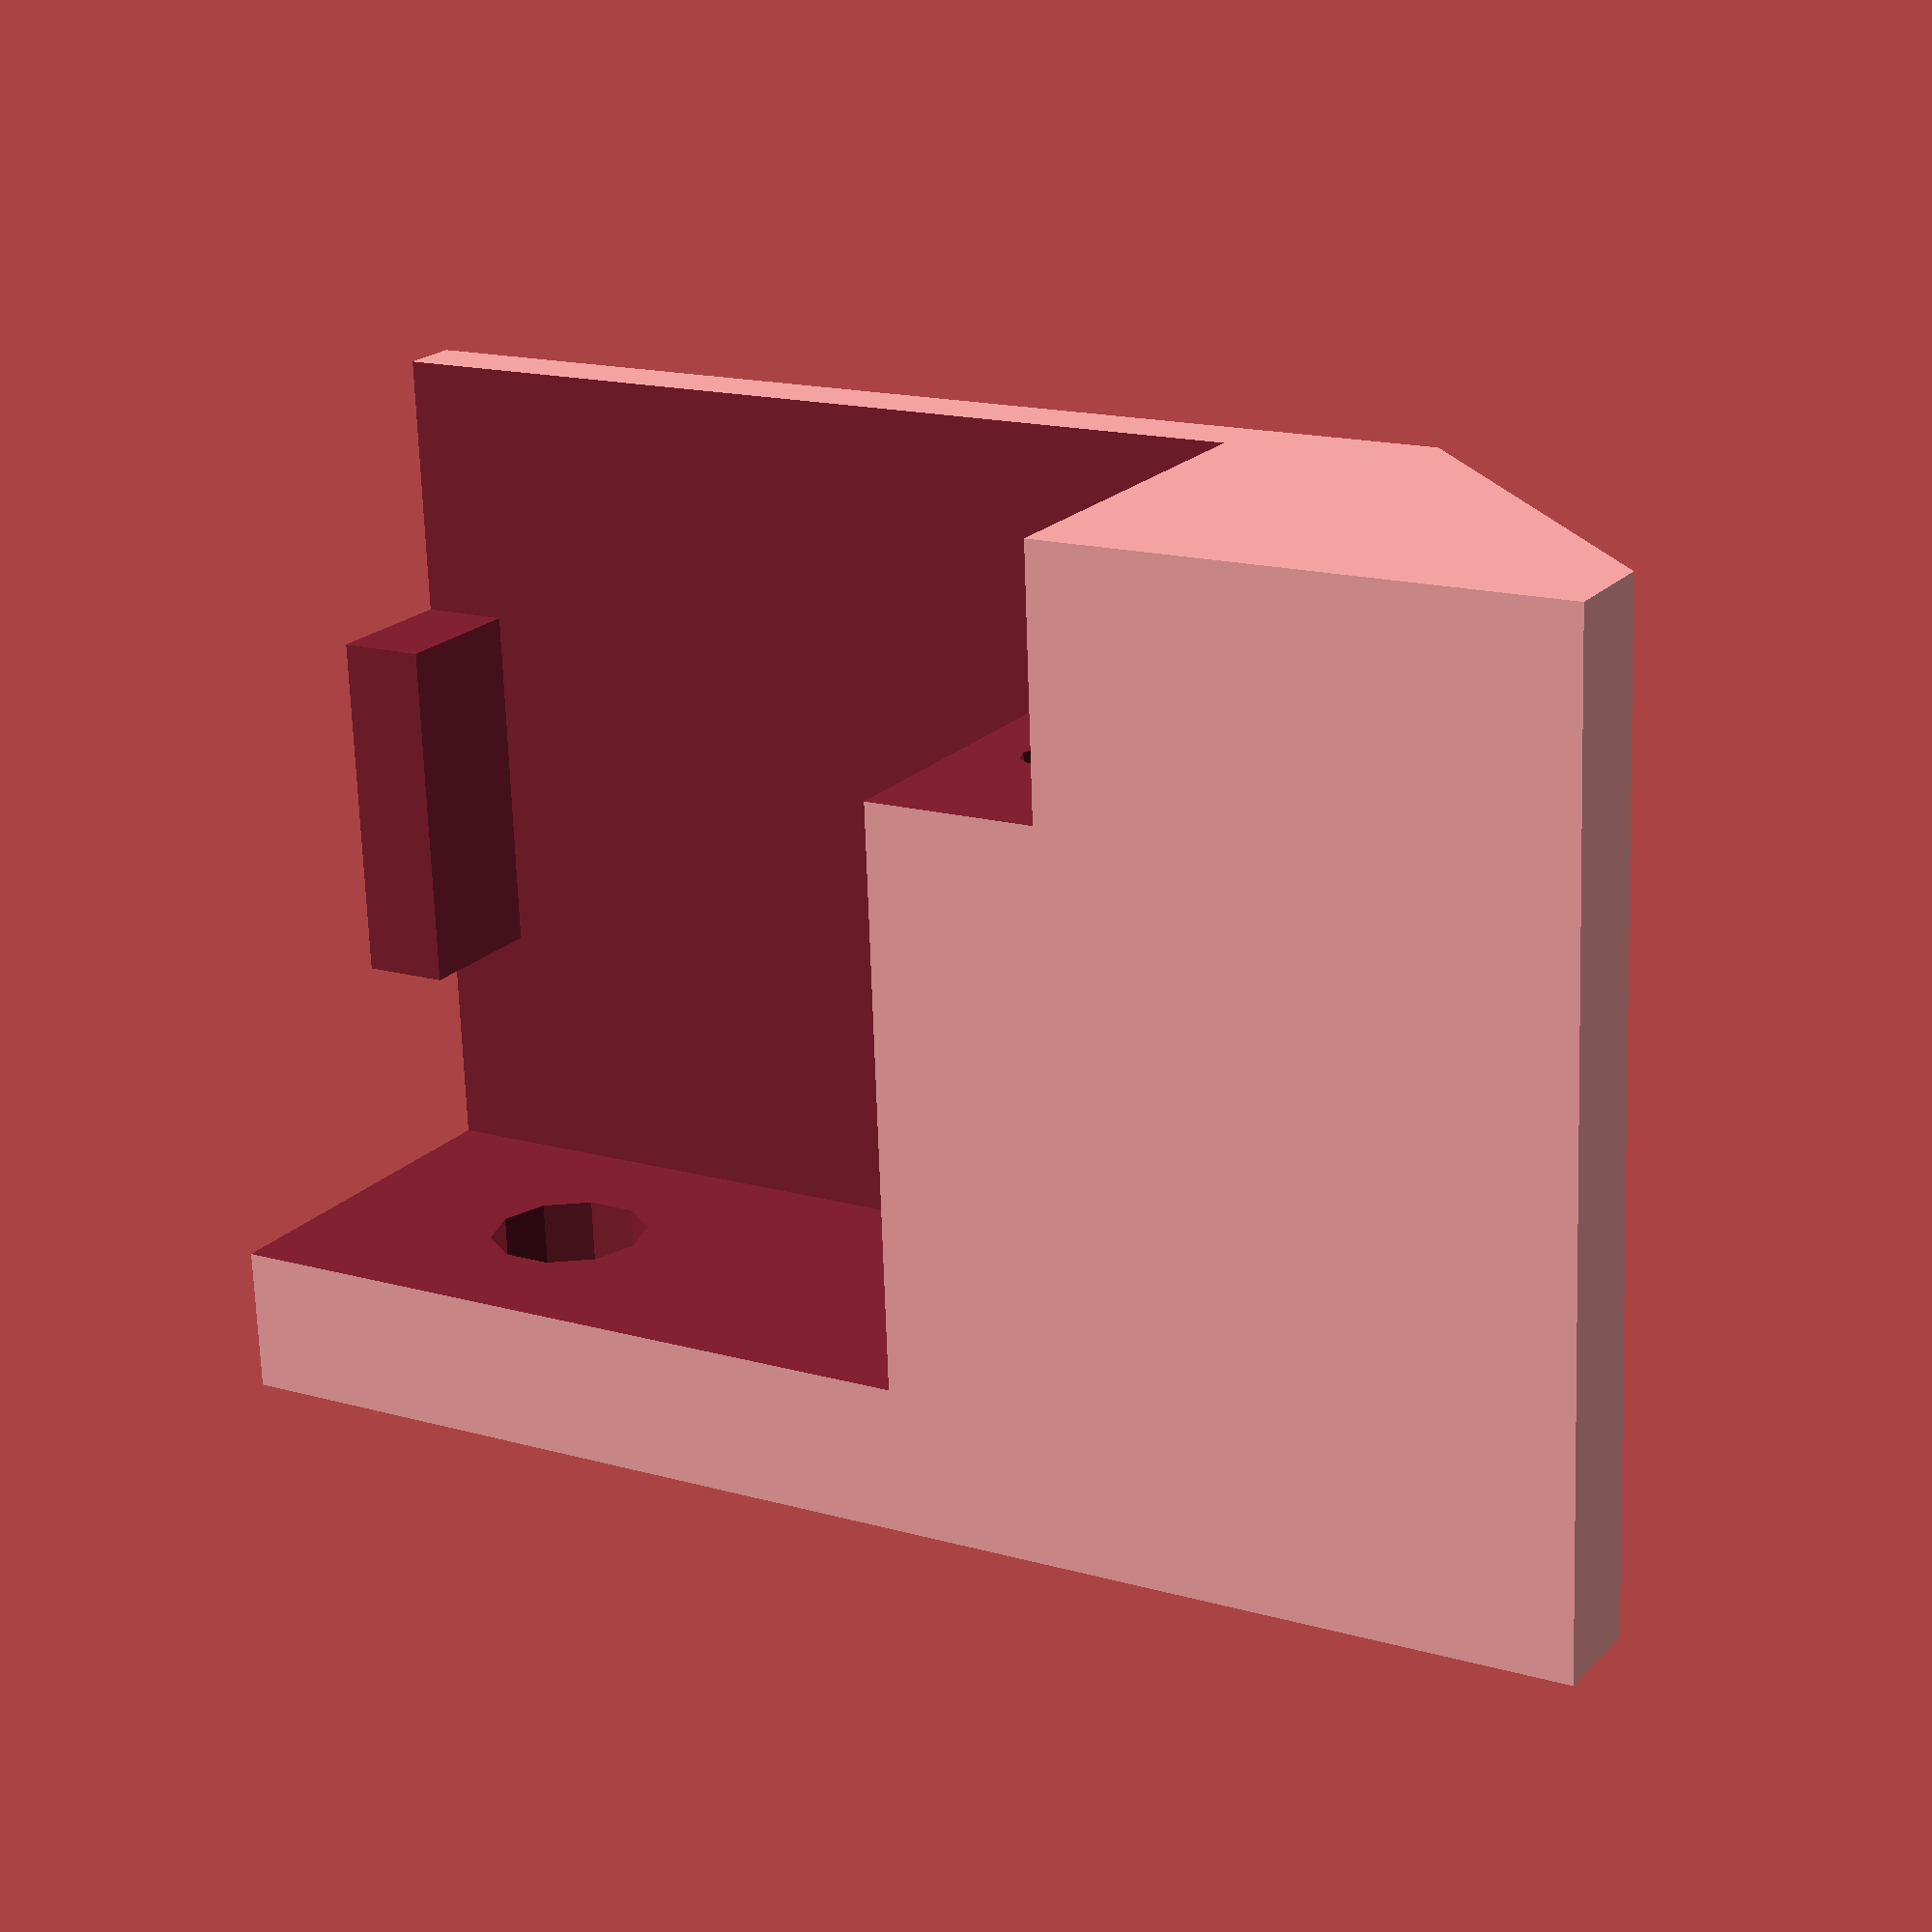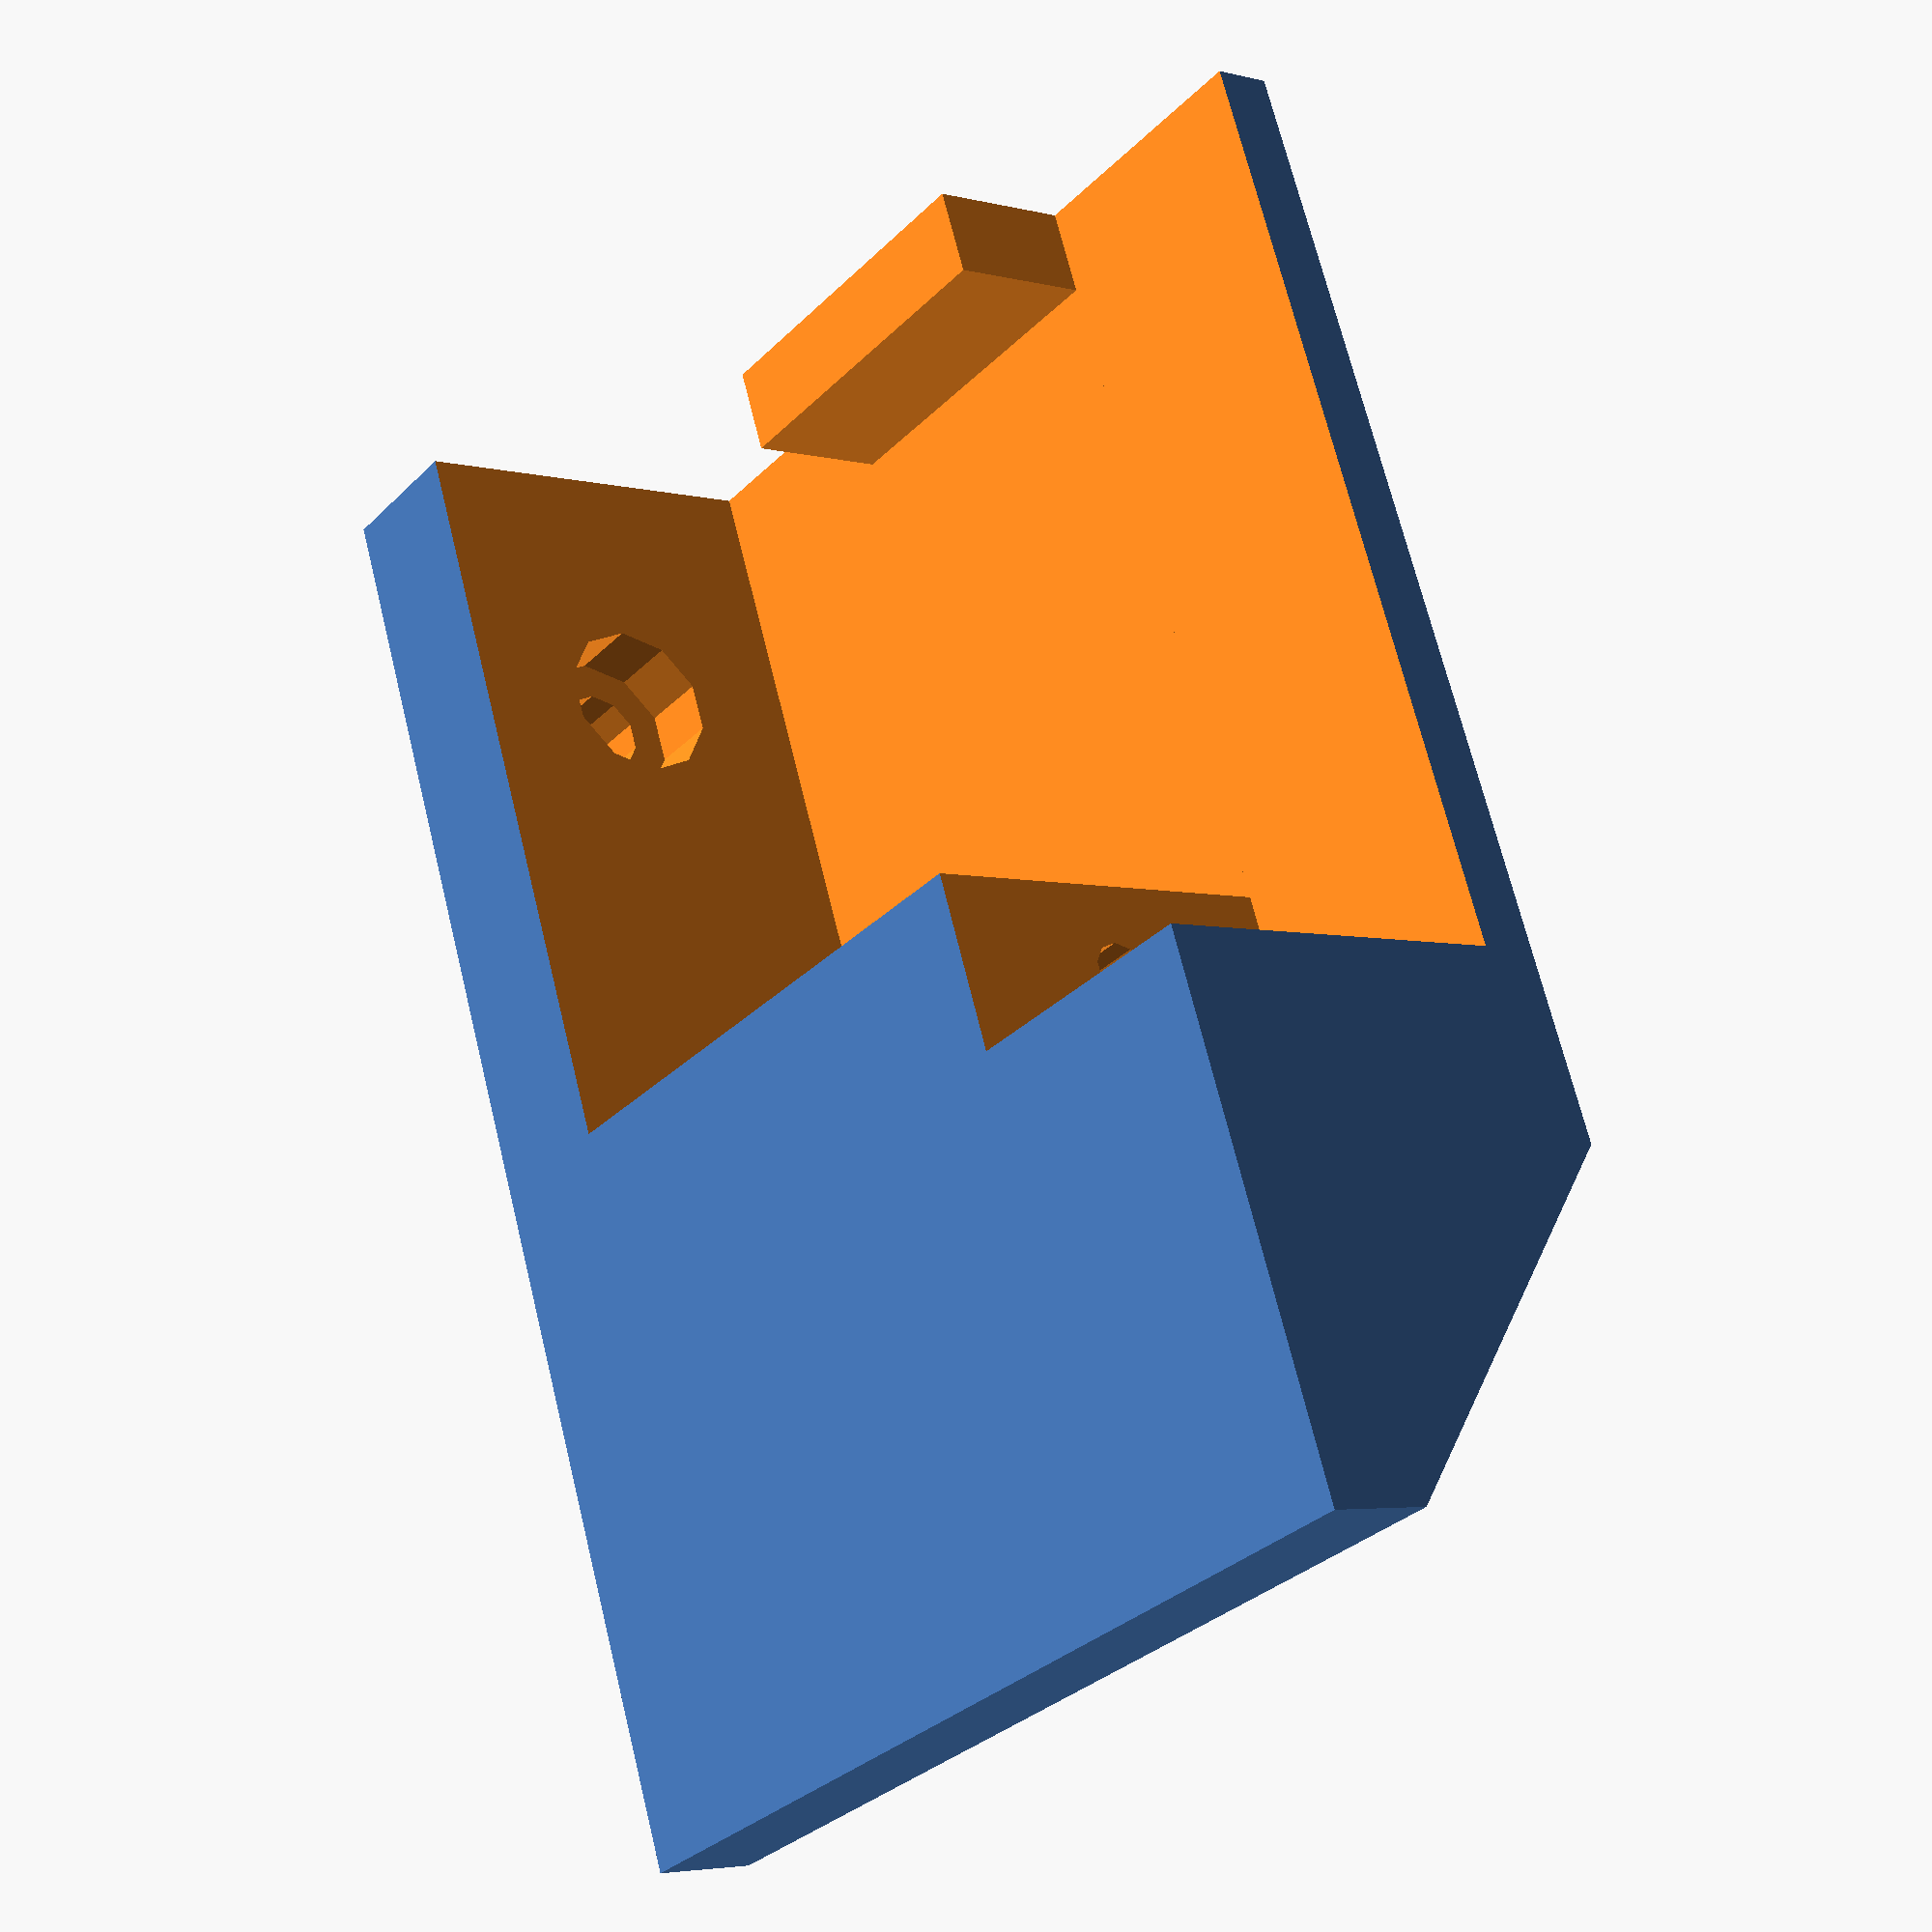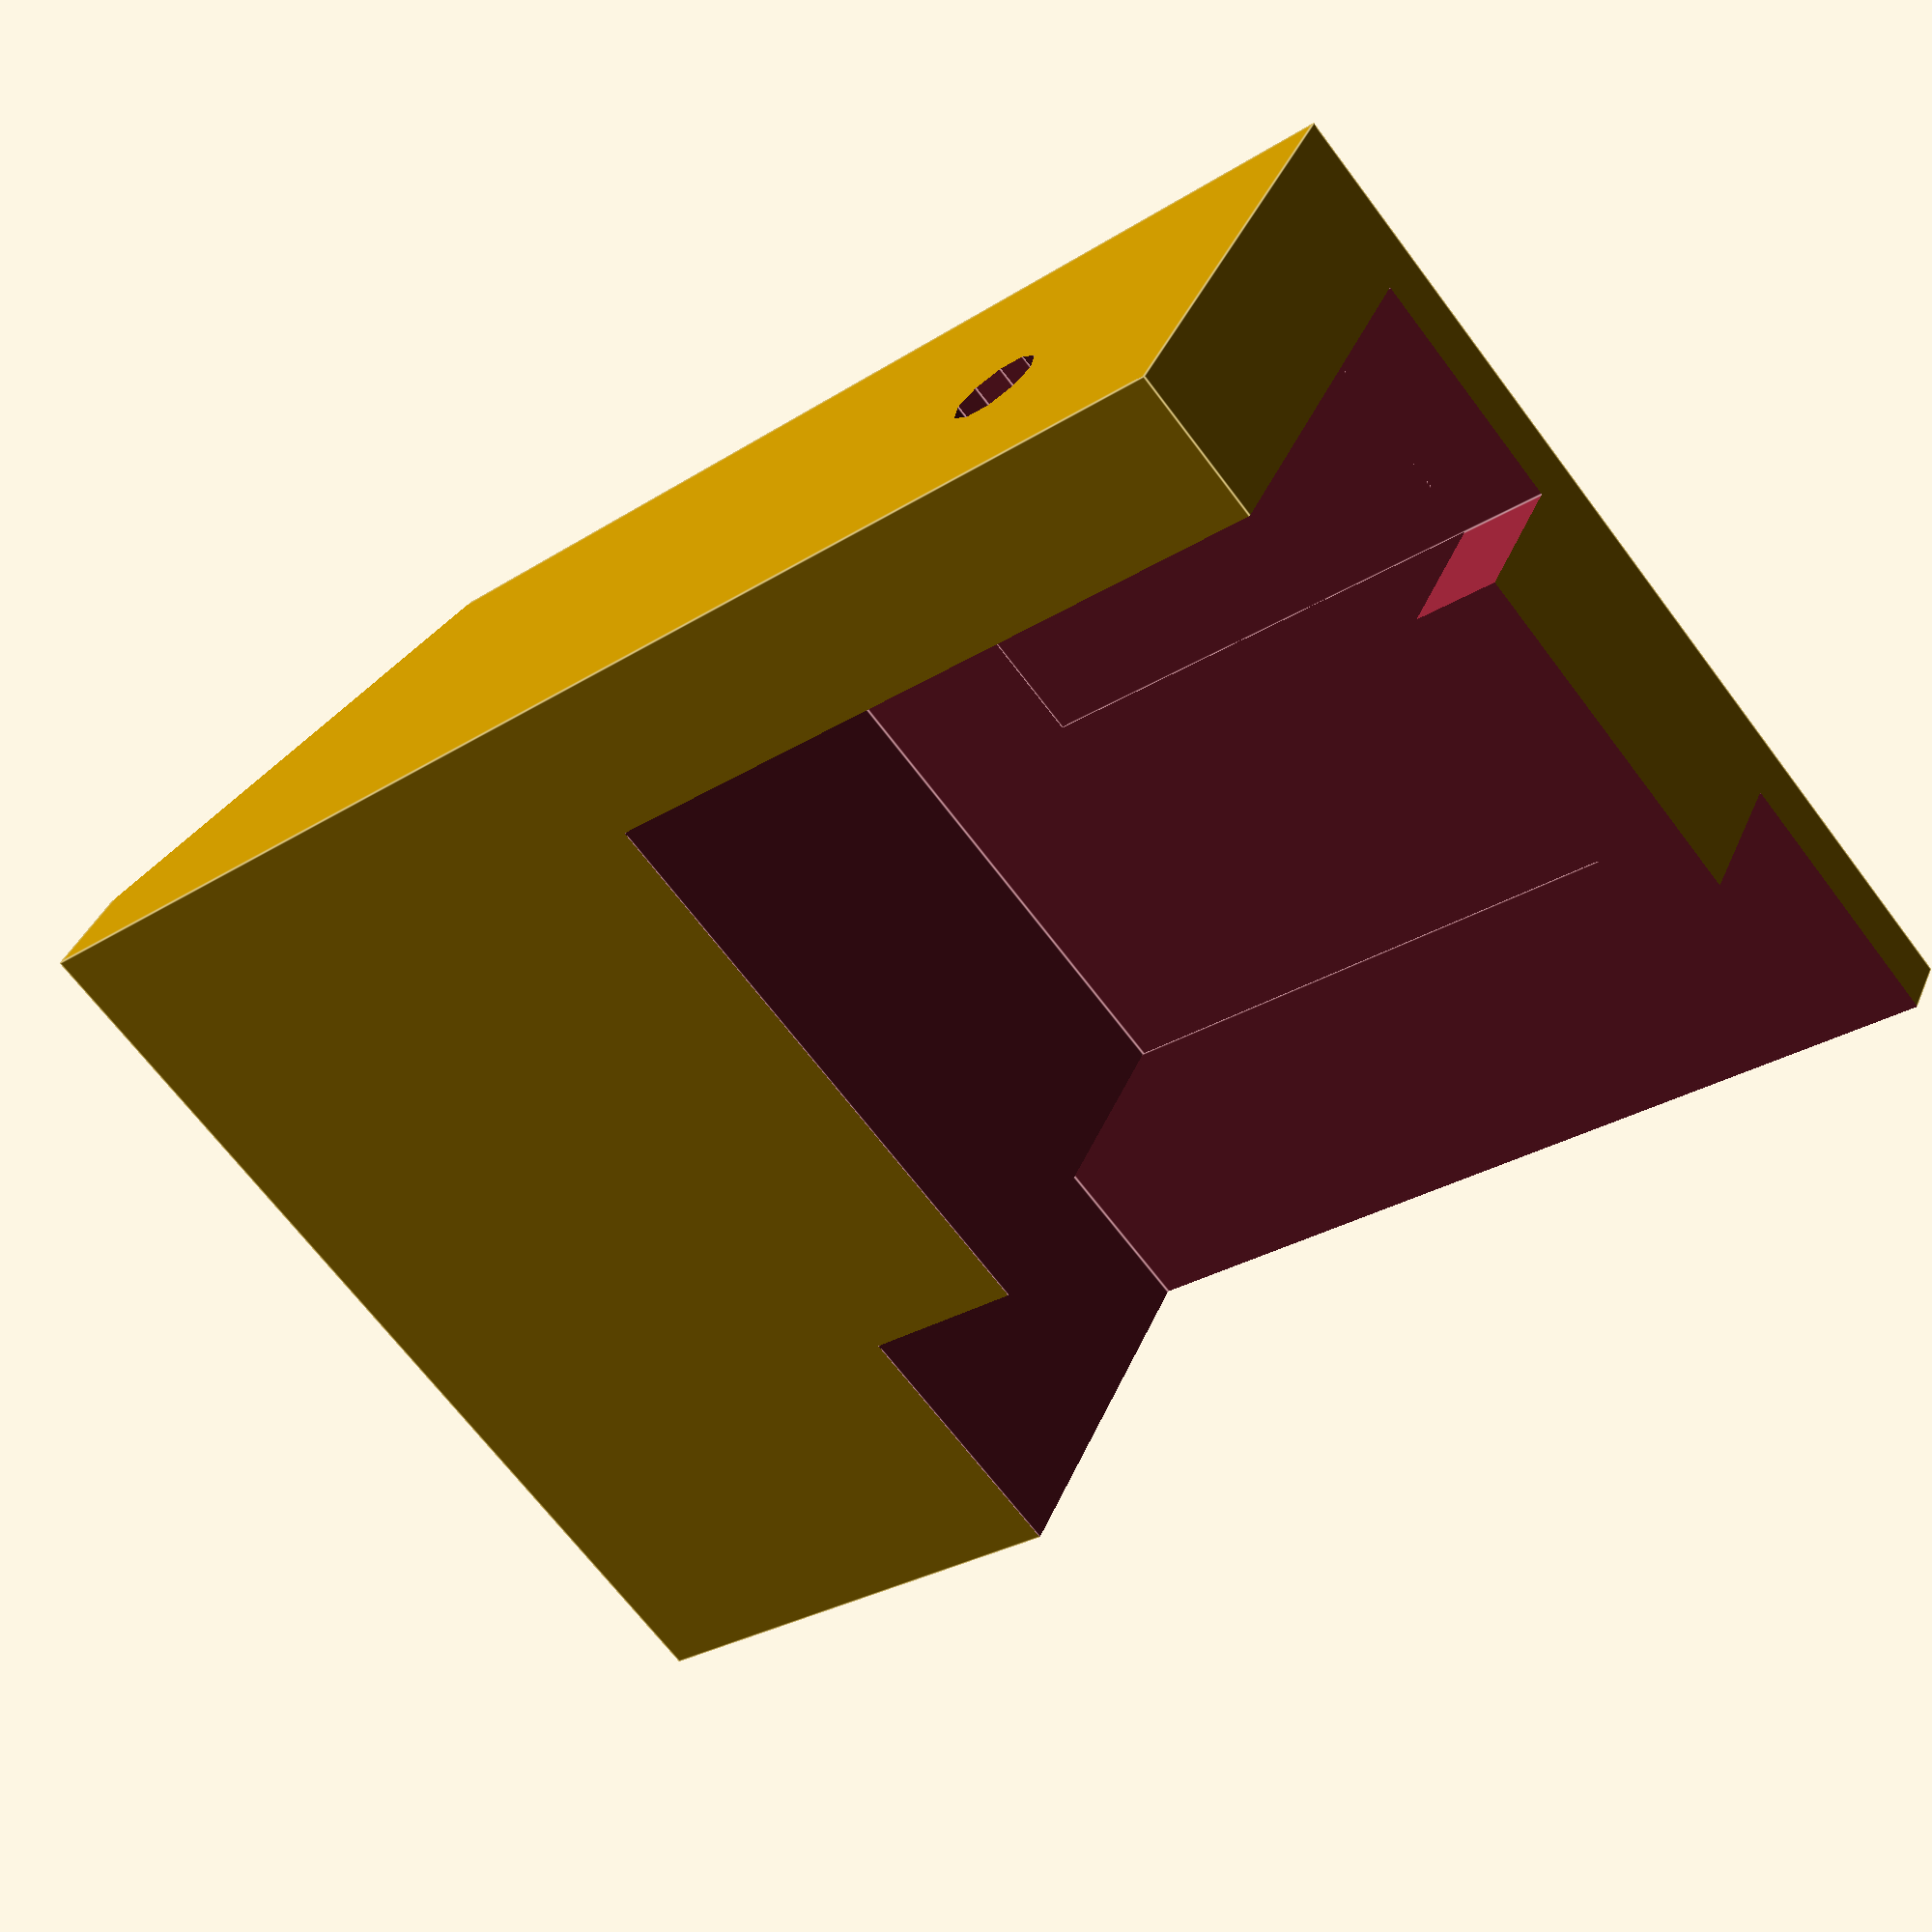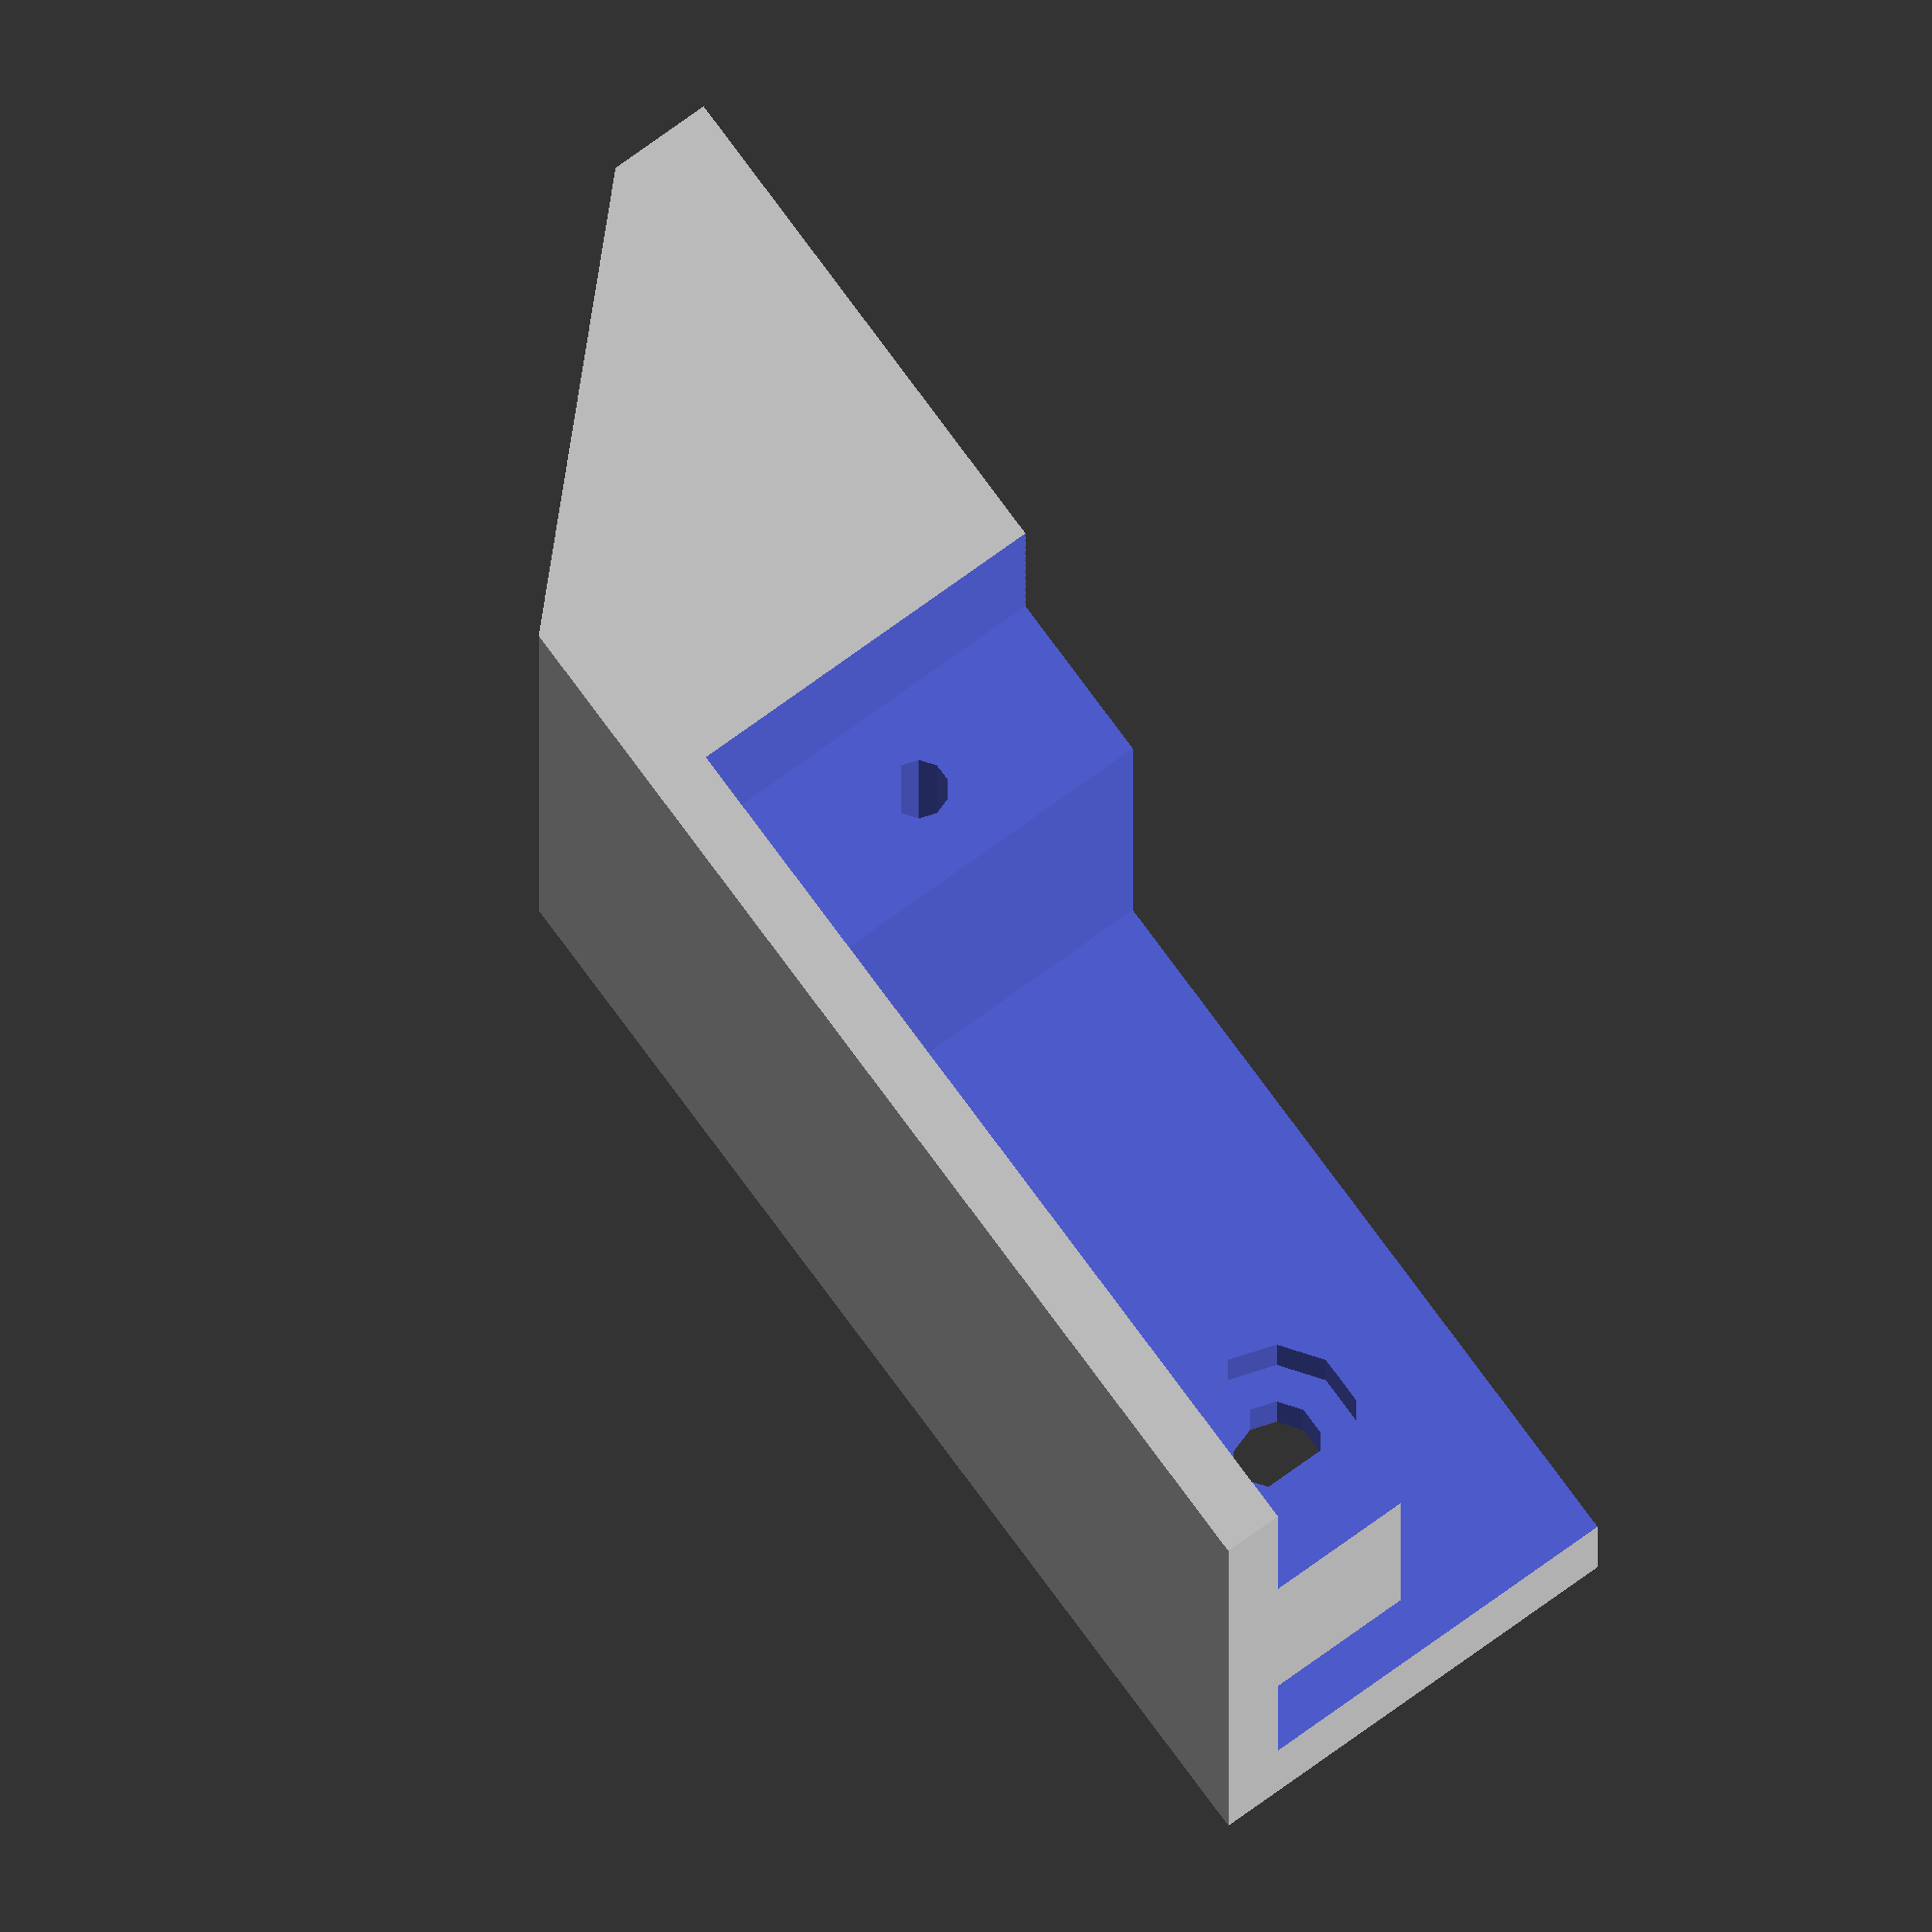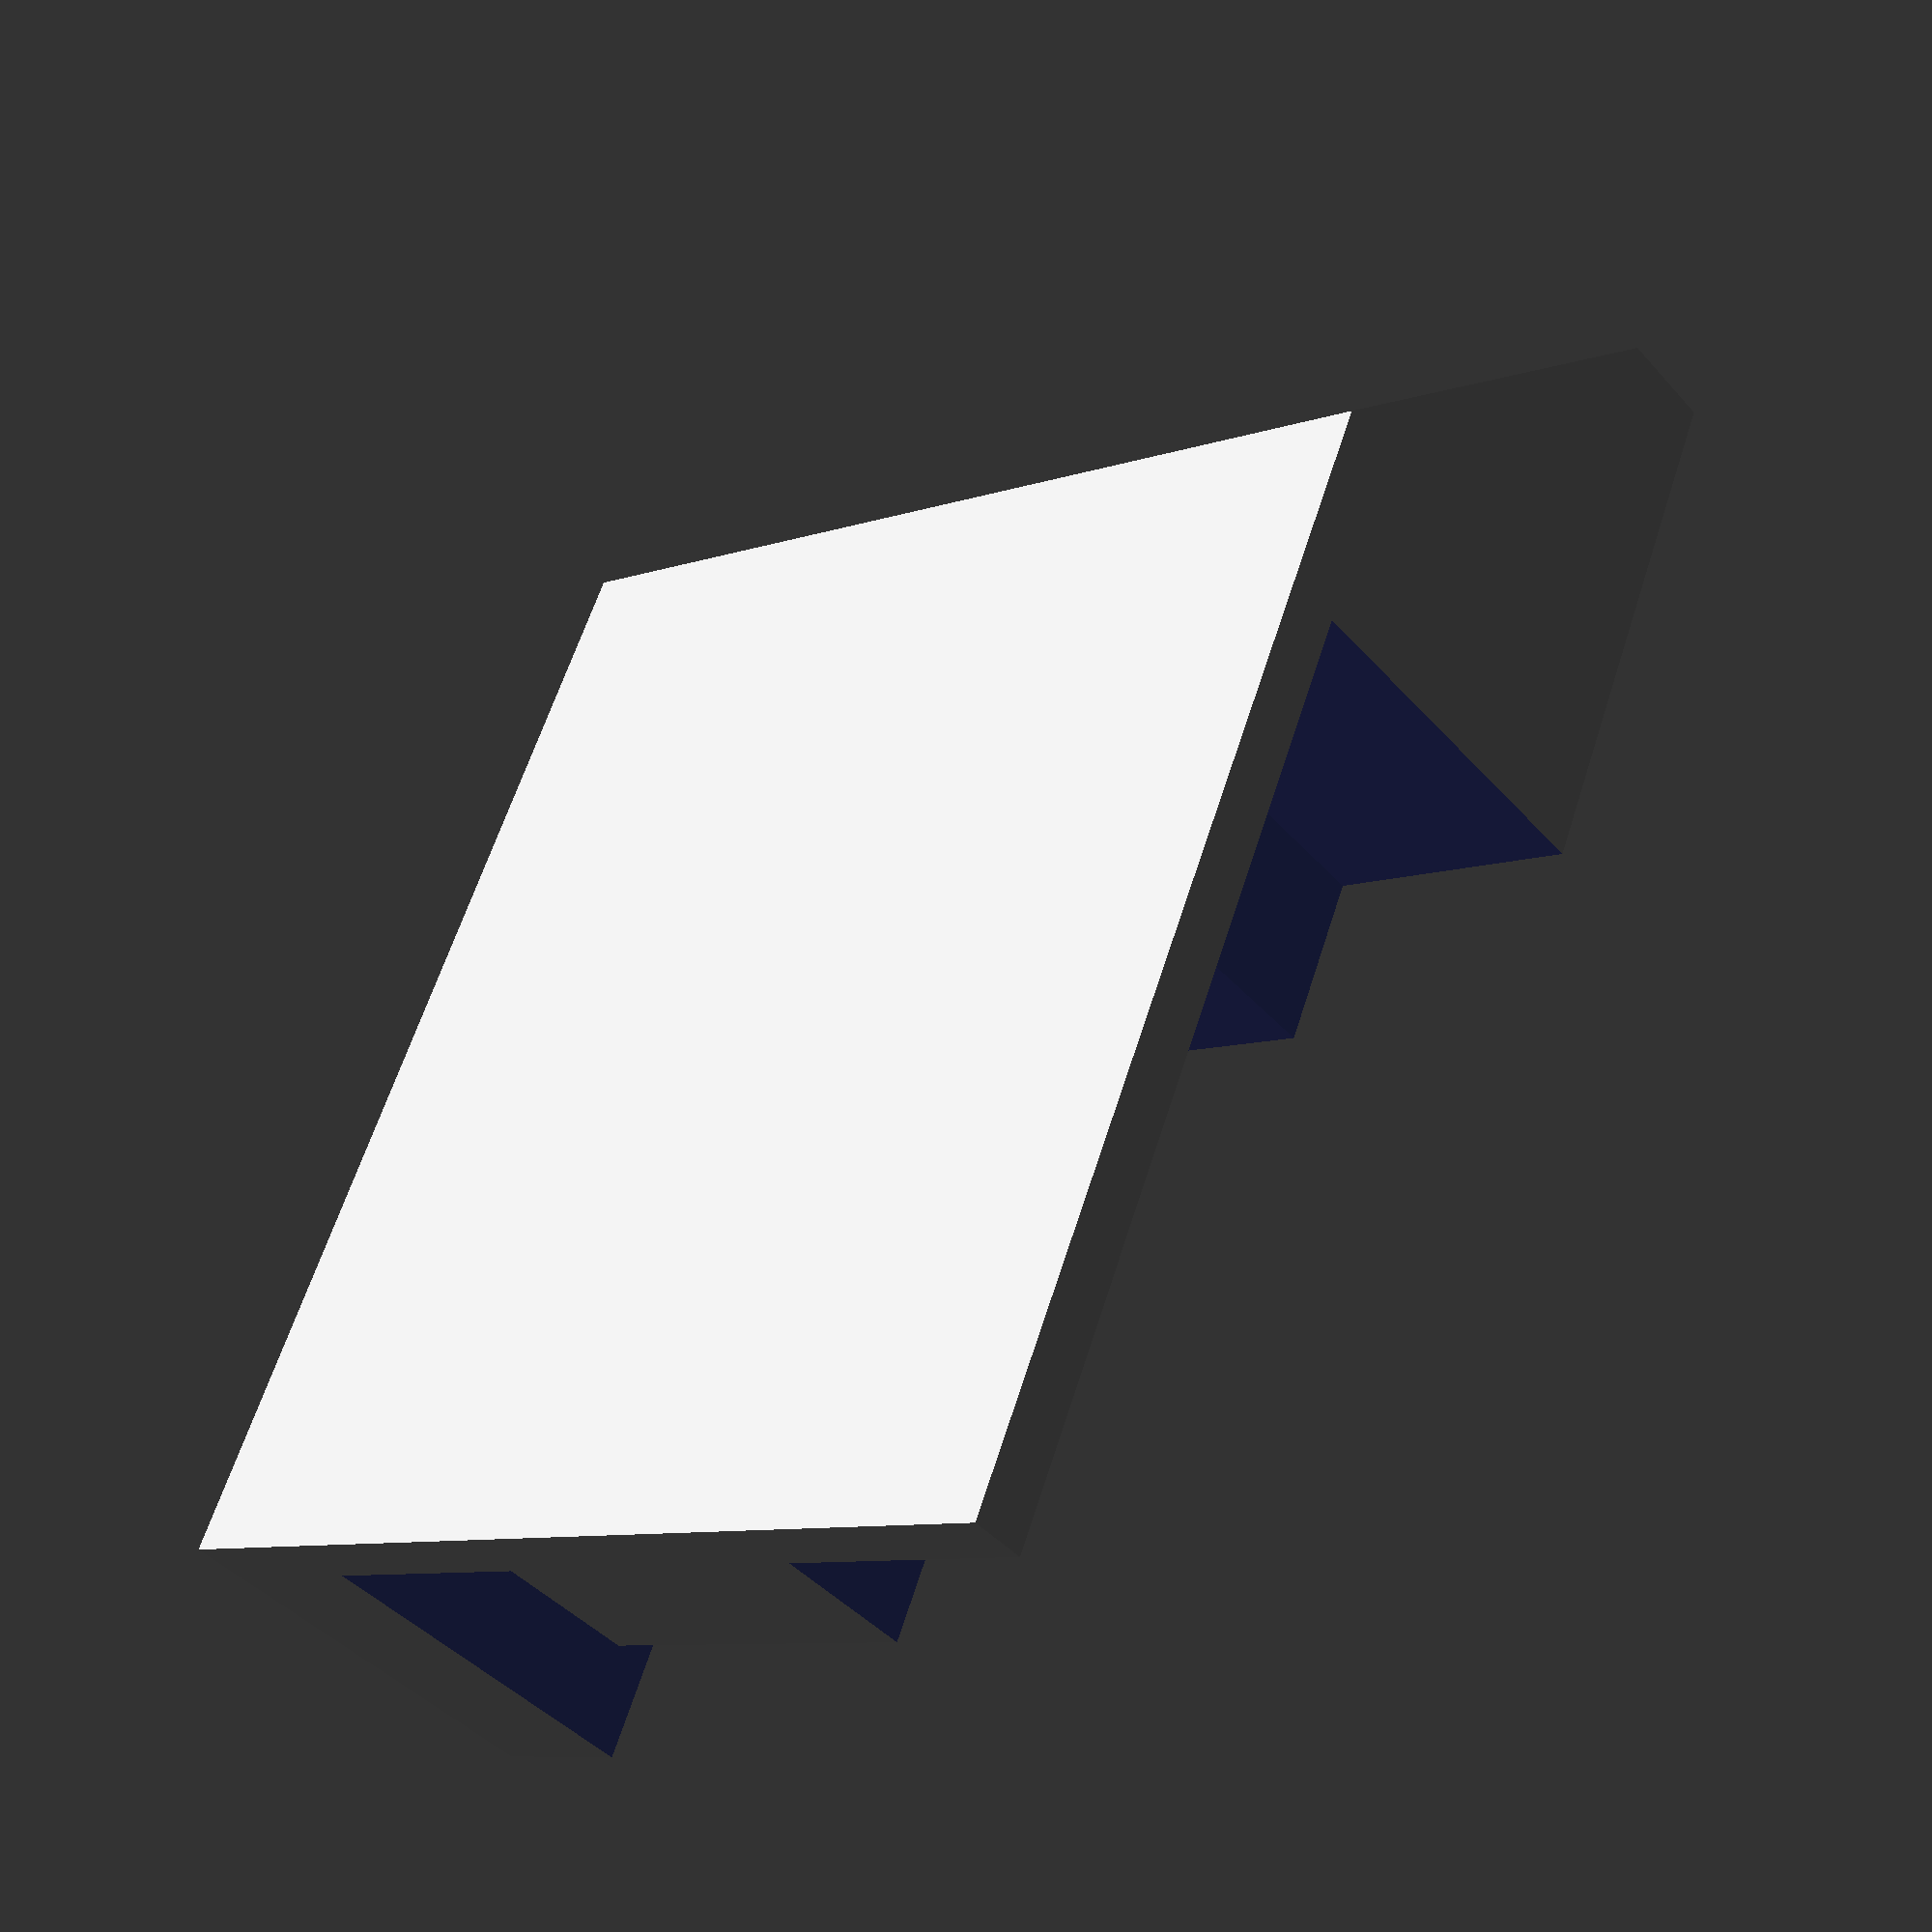
<openscad>
//servo  34+5+5=44
//Ancho externo de la cabeza 44
//Ancho interno de la cabeza 36
//Ancho de la placa de la camara 38


module agujereado(X,Y,H){
	union(){
		for(j=[0:X])
		{
			translate([0,j*8,0])
			{
				for(i=[0:Y])
				{
					translate([i*6,0,-1])cylinder(r=1.2, h=H, $fn=10);
				}
			}
		}
	}
}

offset=5;


rotate([180,0,0])
difference(){
	cube([50,34,15]);
	//translate([24+offset,17,-1])rotate([0,0,90]){
		//translate([16,0,0])agujereado(3,0,20);
		//mirror([1,0,0])translate([16,0,0])agujereado(3,0,20);
	//}
	translate([24,5,-0.01])cube([23,50,13]);
	translate([18,25,-0.01])cube([50,50,13]);
	translate([30,5,-0.01])cube([50,8,13]);
	translate([45,6,-5])cube([50,50,13]);
	translate([21,17,13/2])rotate([-90,0,0])cylinder(r=1,h=20,$fn=10);
	translate([41,-1,13/2])rotate([-90,0,0])cylinder(r=1.5,h=40,$fn=10);
	translate([41,2.5,13/2])rotate([-90,0,0])cylinder(r=5.5/2,h=40,$fn=10);
translate([-115,-1,30])rotate([0,45,0])cube(100);

}

</openscad>
<views>
elev=339.3 azim=177.8 roll=30.1 proj=p view=solid
elev=4.3 azim=248.2 roll=50.4 proj=p view=wireframe
elev=320.7 azim=319.9 roll=21.3 proj=p view=edges
elev=105.4 azim=360.0 roll=306.0 proj=o view=solid
elev=222.7 azim=247.5 roll=322.2 proj=p view=wireframe
</views>
